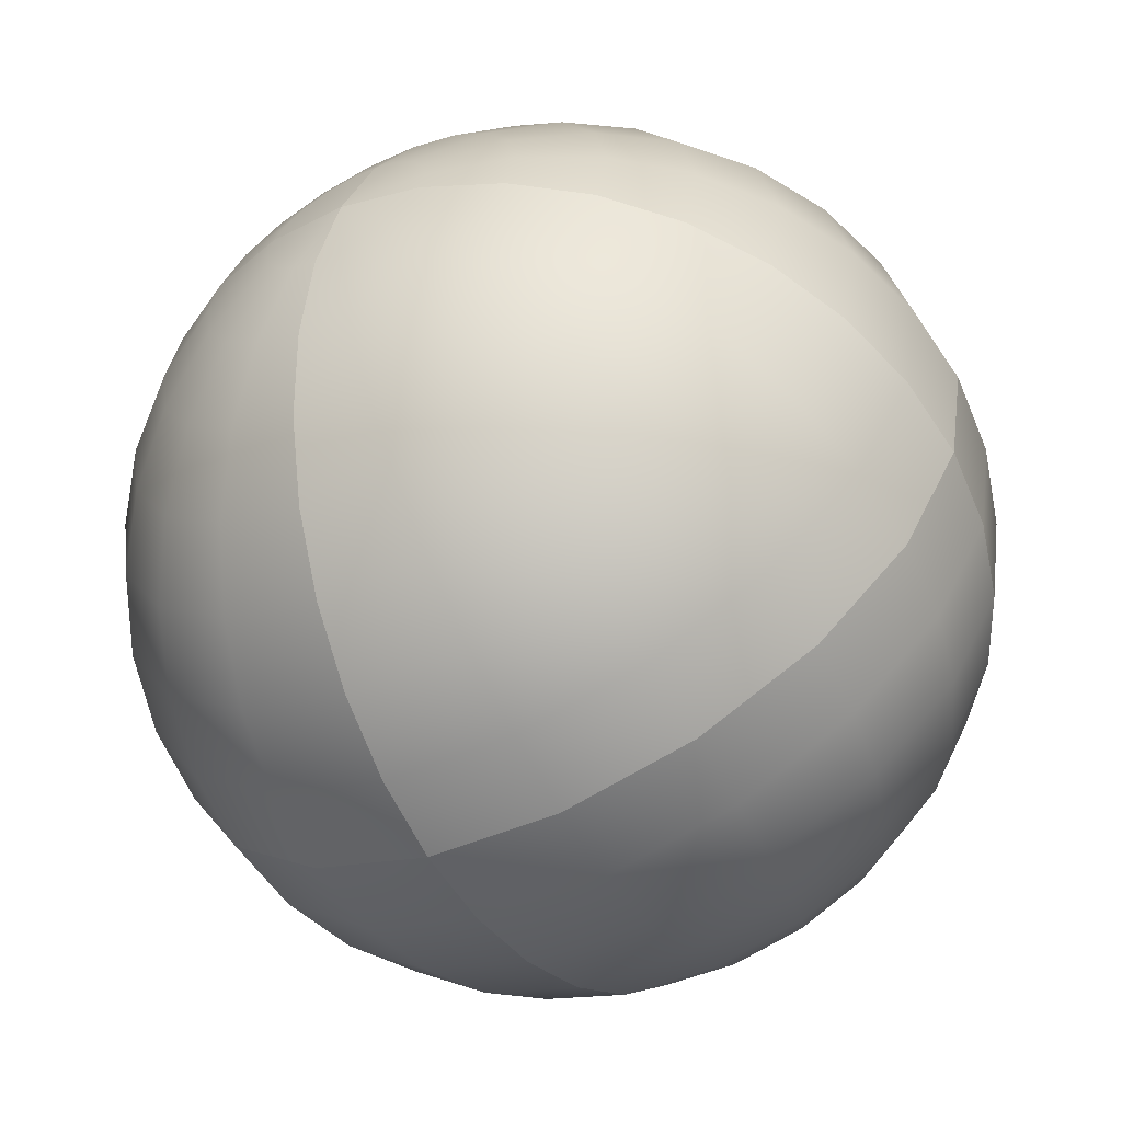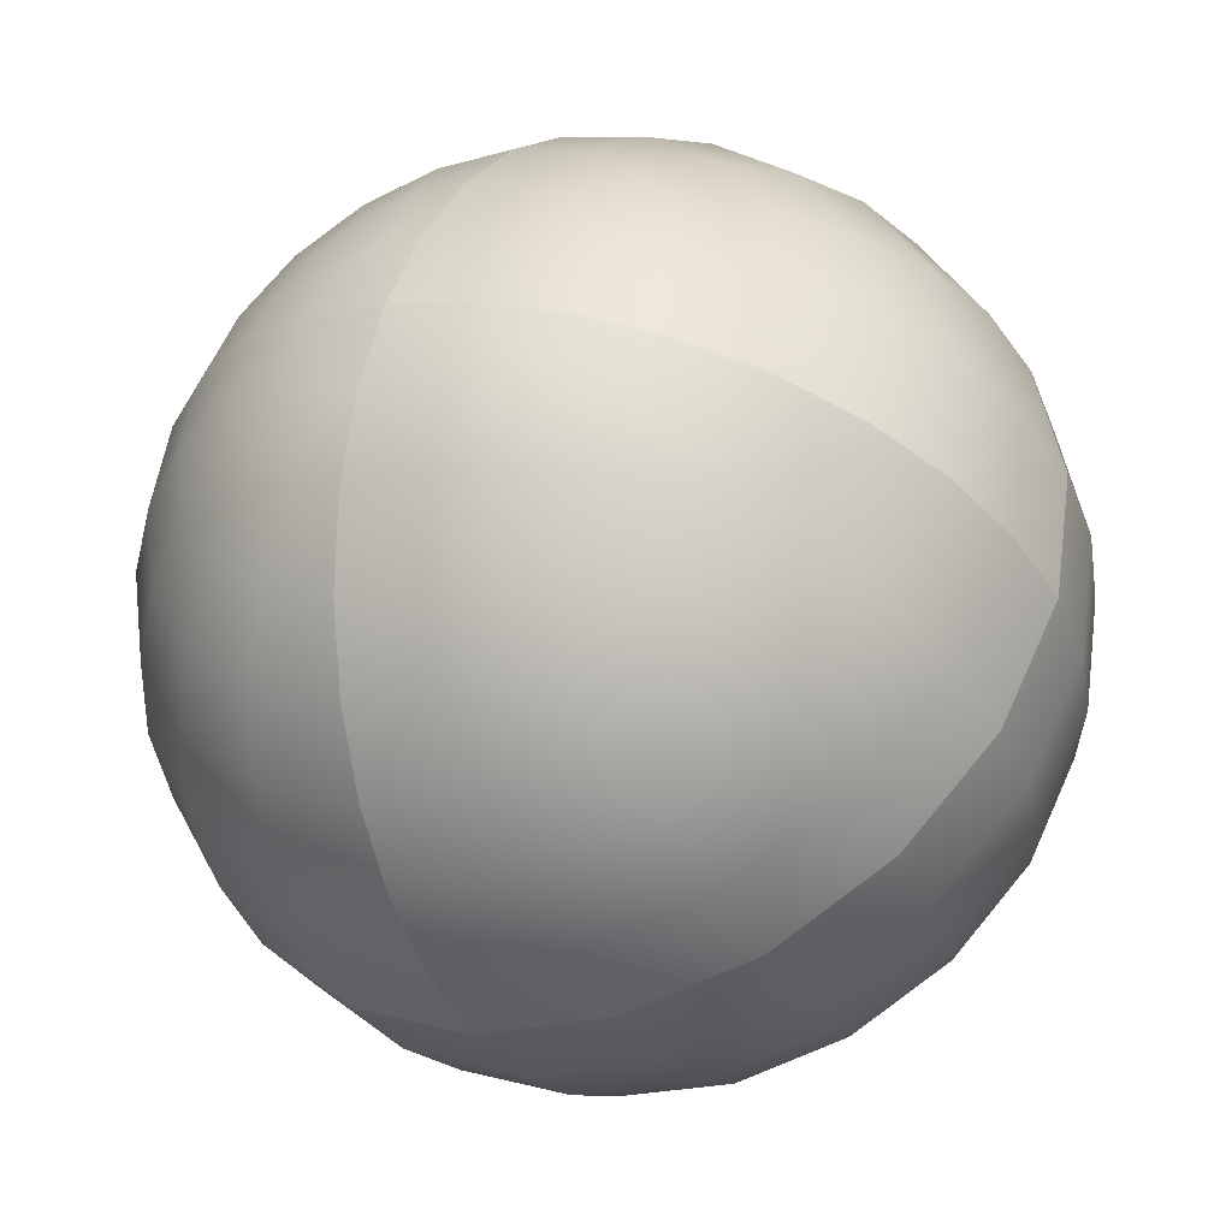
<metadata>
{"format":"obj","ext":"obj","renderer":"f3d","projection":"perspective","resolution":1024,"background":"white","views":[{"elev":-59.7,"azim":28.2,"up":"+Z"},{"elev":-40.6,"azim":25.8,"up":"+Z"}]}
</metadata>
<code>
o Sphere.002
v -0.04521 -0.7356 -0.1392
v -0.08869 -0.6929 -0.273
v -0.1288 -0.6236 -0.3963
v -0.1639 -0.5303 -0.5044
v -0.1927 -0.4167 -0.5931
v -0.2141 -0.287 -0.659
v -0.2273 -0.1463 -0.6996
v -0.2318 -0 -0.7133
v 0 -0.7356 -0.1463
v -0 -0.6929 -0.287
v -0 -0.6236 -0.4167
v -0 -0.5303 -0.5303
v -1e-06 -0.4167 -0.6236
v -1e-06 -0.287 -0.6929
v -1e-06 -0.1463 -0.7356
v -1e-06 -0 -0.75
v 0.04521 -0.7356 -0.1392
v 0.08869 -0.6929 -0.273
v 0.1288 -0.6236 -0.3963
v 0.1639 -0.5303 -0.5044
v 0.1927 -0.4167 -0.5931
v 0.2141 -0.287 -0.659
v 0.2273 -0.1463 -0.6996
v 0.2318 -0 -0.7133
v 0.086 -0.7356 -0.1184
v 0.1687 -0.6929 -0.2322
v 0.2449 -0.6236 -0.3371
v 0.3117 -0.5303 -0.429
v 0.3665 -0.4167 -0.5045
v 0.4073 -0.287 -0.5606
v 0.4324 -0.1463 -0.5951
v 0.4408 -0 -0.6068
v 0.1184 -0.7356 -0.086
v 0.2322 -0.6929 -0.1687
v 0.3371 -0.6236 -0.2449
v 0.429 -0.5303 -0.3117
v 0.5045 -0.4167 -0.3665
v 0.5606 -0.287 -0.4073
v 0.5951 -0.1463 -0.4324
v 0.6068 -0 -0.4408
v 0.1392 -0.7356 -0.04521
v 0.273 -0.6929 -0.08869
v 0.3963 -0.6236 -0.1288
v 0.5044 -0.5303 -0.1639
v 0.5931 -0.4167 -0.1927
v 0.659 -0.287 -0.2141
v 0.6996 -0.1463 -0.2273
v 0.7133 -0 -0.2318
v 0 -0.75 0
v 0.1392 -0.7356 -0.04521
v 0.273 -0.6929 -0.08869
v 0.3963 -0.6236 -0.1288
v 0.5044 -0.5303 -0.1639
v 0.5931 -0.4167 -0.1927
v 0.659 -0.287 -0.2141
v 0.6996 -0.1463 -0.2273
v 0.7133 -0 -0.2318
v 0.1463 -0.7356 0
v 0.287 -0.6929 0
v 0.4167 -0.6236 -0
v 0.5303 -0.5303 -0
v 0.6236 -0.4167 -0
v 0.6929 -0.287 -0
v 0.7356 -0.1463 -0
v 0.75 -0 -0
v 0.1392 -0.7356 0.04521
v 0.273 -0.6929 0.08869
v 0.3963 -0.6236 0.1288
v 0.5044 -0.5303 0.1639
v 0.5931 -0.4167 0.1927
v 0.659 -0.287 0.2141
v 0.6996 -0.1463 0.2273
v 0.7133 -0 0.2318
v 0.1184 -0.7356 0.086
v 0.2322 -0.6929 0.1687
v 0.3371 -0.6236 0.2449
v 0.429 -0.5303 0.3117
v 0.5045 -0.4167 0.3665
v 0.5606 -0.287 0.4073
v 0.5951 -0.1463 0.4324
v 0.6068 -0 0.4408
v 0.086 -0.7356 0.1184
v 0.1687 -0.6929 0.2322
v 0.2449 -0.6236 0.3371
v 0.3117 -0.5303 0.429
v 0.3665 -0.4167 0.5045
v 0.4073 -0.287 0.5606
v 0.4324 -0.1463 0.5951
v 0.4408 -0 0.6068
v 0.04521 -0.7356 0.1392
v 0.08869 -0.6929 0.273
v 0.1288 -0.6236 0.3963
v 0.1639 -0.5303 0.5044
v 0.1927 -0.4167 0.5931
v 0.2141 -0.287 0.659
v 0.2273 -0.1463 0.6996
v 0.2318 -0 0.7133
v -0 -0.75 0
v 0.04521 -0.7356 0.1392
v 0.08869 -0.6929 0.273
v 0.1288 -0.6236 0.3963
v 0.1639 -0.5303 0.5044
v 0.1927 -0.4167 0.5931
v 0.2141 -0.287 0.659
v 0.2273 -0.1463 0.6996
v 0.2318 -0 0.7133
v -0 -0.7356 0.1463
v -0 -0.6929 0.287
v -0 -0.6236 0.4167
v -0 -0.5303 0.5303
v -0 -0.4167 0.6236
v -0 -0.287 0.6929
v -0 -0.1463 0.7356
v -0 -0 0.75
v -0.04521 -0.7356 0.1392
v -0.08869 -0.6929 0.273
v -0.1288 -0.6236 0.3963
v -0.1639 -0.5303 0.5044
v -0.1927 -0.4167 0.5931
v -0.2141 -0.287 0.659
v -0.2273 -0.1463 0.6996
v -0.2318 -0 0.7133
v -0.086 -0.7356 0.1184
v -0.1687 -0.6929 0.2322
v -0.2449 -0.6236 0.3371
v -0.3117 -0.5303 0.429
v -0.3665 -0.4167 0.5045
v -0.4073 -0.287 0.5606
v -0.4324 -0.1463 0.5951
v -0.4408 -0 0.6068
v -0.1184 -0.7356 0.086
v -0.2322 -0.6929 0.1687
v -0.3371 -0.6236 0.2449
v -0.429 -0.5303 0.3117
v -0.5045 -0.4167 0.3665
v -0.5606 -0.287 0.4073
v -0.5951 -0.1463 0.4324
v -0.6068 -0 0.4408
v -0.1392 -0.7356 0.04521
v -0.273 -0.6929 0.08869
v -0.3963 -0.6236 0.1288
v -0.5044 -0.5303 0.1639
v -0.5931 -0.4167 0.1927
v -0.659 -0.287 0.2141
v -0.6996 -0.1463 0.2273
v -0.7133 -0 0.2318
v -0 -0.75 -0
v -0.1392 -0.7356 0.04521
v -0.273 -0.6929 0.08869
v -0.3963 -0.6236 0.1288
v -0.5044 -0.5303 0.1639
v -0.5931 -0.4167 0.1927
v -0.659 -0.287 0.2141
v -0.6996 -0.1463 0.2273
v -0.7133 -0 0.2318
v -0.1463 -0.7356 0
v -0.287 -0.6929 0
v -0.4167 -0.6236 1e-06
v -0.5303 -0.5303 1e-06
v -0.6236 -0.4167 1e-06
v -0.6929 -0.287 1e-06
v -0.7356 -0.1463 1e-06
v -0.75 -0 1e-06
v -0.1392 -0.7356 -0.04521
v -0.273 -0.6929 -0.08869
v -0.3963 -0.6236 -0.1288
v -0.5044 -0.5303 -0.1639
v -0.5931 -0.4167 -0.1927
v -0.659 -0.287 -0.2141
v -0.6996 -0.1463 -0.2273
v -0.7133 -0 -0.2318
v -0.1184 -0.7356 -0.086
v -0.2322 -0.6929 -0.1687
v -0.3371 -0.6236 -0.2449
v -0.429 -0.5303 -0.3117
v -0.5045 -0.4167 -0.3665
v -0.5606 -0.287 -0.4073
v -0.5951 -0.1463 -0.4324
v -0.6068 -0 -0.4408
v -0.086 -0.7356 -0.1184
v -0.1687 -0.6929 -0.2322
v -0.2449 -0.6236 -0.3371
v -0.3117 -0.5303 -0.429
v -0.3665 -0.4167 -0.5045
v -0.4073 -0.287 -0.5606
v -0.4324 -0.1463 -0.5951
v -0.4408 -0 -0.6068
v -0.04521 -0.7356 -0.1392
v -0.08869 -0.6929 -0.273
v -0.1288 -0.6236 -0.3963
v -0.1639 -0.5303 -0.5044
v -0.1927 -0.4167 -0.5931
v -0.2141 -0.287 -0.659
v -0.2273 -0.1463 -0.6996
v -0.2318 -0 -0.7133
v 0 -0.75 -0
v -0.1392 0.7356 0.04521
v -0.273 0.6929 0.08869
v -0.3963 0.6236 0.1288
v -0.5044 0.5303 0.1639
v -0.5931 0.4167 0.1927
v -0.659 0.287 0.2141
v -0.6996 0.1463 0.2273
v -0.7133 0 0.2318
v -0.1463 0.7356 0
v -0.287 0.6929 0
v -0.4167 0.6236 1e-06
v -0.5303 0.5303 1e-06
v -0.6236 0.4167 1e-06
v -0.6929 0.287 1e-06
v -0.7356 0.1463 1e-06
v -0.75 0 1e-06
v -0.1392 0.7356 -0.04521
v -0.273 0.6929 -0.08869
v -0.3963 0.6236 -0.1288
v -0.5044 0.5303 -0.1639
v -0.5931 0.4167 -0.1927
v -0.659 0.287 -0.2141
v -0.6996 0.1463 -0.2273
v -0.7133 0 -0.2318
v -0.1184 0.7356 -0.086
v -0.2322 0.6929 -0.1687
v -0.3371 0.6236 -0.2449
v -0.429 0.5303 -0.3117
v -0.5045 0.4167 -0.3665
v -0.5606 0.287 -0.4073
v -0.5951 0.1463 -0.4324
v -0.6068 0 -0.4408
v -0.086 0.7356 -0.1184
v -0.1687 0.6929 -0.2322
v -0.2449 0.6236 -0.3371
v -0.3117 0.5303 -0.429
v -0.3665 0.4167 -0.5045
v -0.4073 0.287 -0.5606
v -0.4324 0.1463 -0.5951
v -0.4408 0 -0.6068
v -0.04521 0.7356 -0.1392
v -0.08869 0.6929 -0.273
v -0.1288 0.6236 -0.3963
v -0.1639 0.5303 -0.5044
v -0.1927 0.4167 -0.5931
v -0.2141 0.287 -0.659
v -0.2273 0.1463 -0.6996
v -0.2318 0 -0.7133
v 0 0.75 -0
v -0.04521 0.7356 -0.1392
v -0.08869 0.6929 -0.273
v -0.1288 0.6236 -0.3963
v -0.1639 0.5303 -0.5044
v -0.1927 0.4167 -0.5931
v -0.2141 0.287 -0.659
v -0.2273 0.1463 -0.6996
v -0.2318 0 -0.7133
v 0 0.7356 -0.1463
v -0 0.6929 -0.287
v -0 0.6236 -0.4167
v -0 0.5303 -0.5303
v -1e-06 0.4167 -0.6236
v -1e-06 0.287 -0.6929
v -1e-06 0.1463 -0.7356
v -1e-06 0 -0.75
v 0.04521 0.7356 -0.1392
v 0.08869 0.6929 -0.273
v 0.1288 0.6236 -0.3963
v 0.1639 0.5303 -0.5044
v 0.1927 0.4167 -0.5931
v 0.2141 0.287 -0.659
v 0.2273 0.1463 -0.6996
v 0.2318 0 -0.7133
v 0.086 0.7356 -0.1184
v 0.1687 0.6929 -0.2322
v 0.2449 0.6236 -0.3371
v 0.3117 0.5303 -0.429
v 0.3665 0.4167 -0.5045
v 0.4073 0.287 -0.5606
v 0.4324 0.1463 -0.5951
v 0.4408 0 -0.6068
v 0.1184 0.7356 -0.086
v 0.2322 0.6929 -0.1687
v 0.3371 0.6236 -0.2449
v 0.429 0.5303 -0.3117
v 0.5045 0.4167 -0.3665
v 0.5606 0.287 -0.4073
v 0.5951 0.1463 -0.4324
v 0.6068 0 -0.4408
v 0.1392 0.7356 -0.04521
v 0.273 0.6929 -0.08869
v 0.3963 0.6236 -0.1288
v 0.5044 0.5303 -0.1639
v 0.5931 0.4167 -0.1927
v 0.659 0.287 -0.2141
v 0.6996 0.1463 -0.2273
v 0.7133 0 -0.2318
v 0 0.75 0
v 0.1392 0.7356 -0.04521
v 0.273 0.6929 -0.08869
v 0.3963 0.6236 -0.1288
v 0.5044 0.5303 -0.1639
v 0.5931 0.4167 -0.1927
v 0.659 0.287 -0.2141
v 0.6996 0.1463 -0.2273
v 0.7133 0 -0.2318
v 0.1463 0.7356 0
v 0.287 0.6929 0
v 0.4167 0.6236 -0
v 0.5303 0.5303 -0
v 0.6236 0.4167 -0
v 0.6929 0.287 -0
v 0.7356 0.1463 -0
v 0.75 0 -0
v 0.1392 0.7356 0.04521
v 0.273 0.6929 0.08869
v 0.3963 0.6236 0.1288
v 0.5044 0.5303 0.1639
v 0.5931 0.4167 0.1927
v 0.659 0.287 0.2141
v 0.6996 0.1463 0.2273
v 0.7133 0 0.2318
v 0.1184 0.7356 0.086
v 0.2322 0.6929 0.1687
v 0.3371 0.6236 0.2449
v 0.429 0.5303 0.3117
v 0.5045 0.4167 0.3665
v 0.5606 0.287 0.4073
v 0.5951 0.1463 0.4324
v 0.6068 0 0.4408
v 0.086 0.7356 0.1184
v 0.1687 0.6929 0.2322
v 0.2449 0.6236 0.3371
v 0.3117 0.5303 0.429
v 0.3665 0.4167 0.5045
v 0.4073 0.287 0.5606
v 0.4324 0.1463 0.5951
v 0.4408 0 0.6068
v 0.04521 0.7356 0.1392
v 0.08869 0.6929 0.273
v 0.1288 0.6236 0.3963
v 0.1639 0.5303 0.5044
v 0.1927 0.4167 0.5931
v 0.2141 0.287 0.659
v 0.2273 0.1463 0.6996
v 0.2318 0 0.7133
v -0 0.75 0
v 0.04521 0.7356 0.1392
v 0.08869 0.6929 0.273
v 0.1288 0.6236 0.3963
v 0.1639 0.5303 0.5044
v 0.1927 0.4167 0.5931
v 0.2141 0.287 0.659
v 0.2273 0.1463 0.6996
v 0.2318 0 0.7133
v -0 0.7356 0.1463
v -0 0.6929 0.287
v -0 0.6236 0.4167
v -0 0.5303 0.5303
v -0 0.4167 0.6236
v -0 0.287 0.6929
v -0 0.1463 0.7356
v -0 0 0.75
v -0.04521 0.7356 0.1392
v -0.08869 0.6929 0.273
v -0.1288 0.6236 0.3963
v -0.1639 0.5303 0.5044
v -0.1927 0.4167 0.5931
v -0.2141 0.287 0.659
v -0.2273 0.1463 0.6996
v -0.2318 0 0.7133
v -0.086 0.7356 0.1184
v -0.1687 0.6929 0.2322
v -0.2449 0.6236 0.3371
v -0.3117 0.5303 0.429
v -0.3665 0.4167 0.5045
v -0.4073 0.287 0.5606
v -0.4324 0.1463 0.5951
v -0.4408 0 0.6068
v -0.1184 0.7356 0.086
v -0.2322 0.6929 0.1687
v -0.3371 0.6236 0.2449
v -0.429 0.5303 0.3117
v -0.5045 0.4167 0.3665
v -0.5606 0.287 0.4073
v -0.5951 0.1463 0.4324
v -0.6068 0 0.4408
v -0.1392 0.7356 0.04521
v -0.273 0.6929 0.08869
v -0.3963 0.6236 0.1288
v -0.5044 0.5303 0.1639
v -0.5931 0.4167 0.1927
v -0.659 0.287 0.2141
v -0.6996 0.1463 0.2273
v -0.7133 0 0.2318
v -0 0.75 -0
f 249 257 258
f 247 255 256
f 253 252 260
f 250 258 259
f 248 256 257
f 246 254 255
f 251 259 260
f 258 257 265
f 256 255 263
f 261 260 268
f 258 266 267
f 256 264 265
f 254 262 263
f 260 259 267
f 265 273 274
f 264 263 271
f 269 268 276
f 266 274 275
f 264 272 273
f 263 262 270
f 267 275 276
f 274 273 281
f 271 279 280
f 277 276 284
f 274 282 283
f 273 272 280
f 270 278 279
f 275 283 284
f 281 289 290
f 280 279 287
f 285 284 292
f 282 290 291
f 280 288 289
f 279 278 286
f 283 291 292
f 246 294 254
f 254 294 262
f 262 294 270
f 270 294 278
f 278 294 286
f 250 249 258
f 248 247 256
f 261 253 260
f 251 250 259
f 249 248 257
f 247 246 255
f 252 251 260
f 266 258 265
f 264 256 263
f 269 261 268
f 259 258 267
f 257 256 265
f 255 254 263
f 268 260 267
f 266 265 274
f 272 264 271
f 277 269 276
f 267 266 275
f 265 264 273
f 271 263 270
f 268 267 276
f 282 274 281
f 272 271 280
f 285 277 284
f 275 274 283
f 281 273 280
f 271 270 279
f 276 275 284
f 282 281 290
f 288 280 287
f 293 285 292
f 283 282 291
f 281 280 289
f 287 279 286
f 284 283 292
f 13 12 4
f 11 10 2
f 8 16 15
f 14 13 5
f 12 11 3
f 10 9 1
f 15 14 6
f 13 21 20
f 19 18 10
f 16 24 23
f 22 21 13
f 20 19 11
f 18 17 9
f 23 22 14
f 29 28 20
f 19 27 26
f 24 32 31
f 30 29 21
f 28 27 19
f 26 25 17
f 23 31 30
f 29 37 36
f 35 34 26
f 32 40 39
f 38 37 29
f 28 36 35
f 34 33 25
f 39 38 30
f 37 45 44
f 43 42 34
f 40 48 47
f 46 45 37
f 44 43 35
f 42 41 33
f 47 46 38
f 1 9 49
f 9 17 49
f 17 25 49
f 25 33 49
f 33 41 49
f 5 13 4
f 3 11 2
f 7 8 15
f 6 14 5
f 4 12 3
f 2 10 1
f 7 15 6
f 12 13 20
f 11 19 10
f 15 16 23
f 14 22 13
f 12 20 11
f 10 18 9
f 15 23 14
f 21 29 20
f 18 19 26
f 23 24 31
f 22 30 21
f 20 28 19
f 18 26 17
f 22 23 30
f 28 29 36
f 27 35 26
f 31 32 39
f 30 38 29
f 27 28 35
f 26 34 25
f 31 39 30
f 36 37 44
f 35 43 34
f 39 40 47
f 38 46 37
f 36 44 35
f 34 42 33
f 39 47 38
f 62 61 53
f 60 59 51
f 57 65 64
f 63 62 54
f 61 60 52
f 59 58 50
f 64 63 55
f 62 70 69
f 60 68 67
f 65 73 72
f 71 70 62
f 69 68 60
f 59 67 66
f 72 71 63
f 78 77 69
f 68 76 75
f 73 81 80
f 79 78 70
f 69 77 76
f 75 74 66
f 80 79 71
f 78 86 85
f 84 83 75
f 81 89 88
f 87 86 78
f 77 85 84
f 83 82 74
f 88 87 79
f 94 93 85
f 84 92 91
f 89 97 96
f 95 94 86
f 85 93 92
f 91 90 82
f 96 95 87
f 50 58 98
f 58 66 98
f 66 74 98
f 74 82 98
f 82 90 98
f 54 62 53
f 52 60 51
f 56 57 64
f 55 63 54
f 53 61 52
f 51 59 50
f 56 64 55
f 61 62 69
f 59 60 67
f 64 65 72
f 63 71 62
f 61 69 60
f 58 59 66
f 64 72 63
f 70 78 69
f 67 68 75
f 72 73 80
f 71 79 70
f 68 69 76
f 67 75 66
f 72 80 71
f 77 78 85
f 76 84 75
f 80 81 88
f 79 87 78
f 76 77 84
f 75 83 74
f 80 88 79
f 86 94 85
f 83 84 91
f 88 89 96
f 87 95 86
f 84 85 92
f 83 91 82
f 88 96 87
f 103 111 110
f 109 108 100
f 106 114 113
f 112 111 103
f 110 109 101
f 108 107 99
f 113 112 104
f 111 119 118
f 109 117 116
f 114 122 121
f 120 119 111
f 118 117 109
f 116 115 107
f 121 120 112
f 127 126 118
f 117 125 124
f 122 130 129
f 128 127 119
f 126 125 117
f 116 124 123
f 129 128 120
f 127 135 134
f 133 132 124
f 130 138 137
f 136 135 127
f 134 133 125
f 132 131 123
f 129 137 136
f 143 142 134
f 133 141 140
f 138 146 145
f 144 143 135
f 142 141 133
f 140 139 131
f 145 144 136
f 99 107 147
f 107 115 147
f 115 123 147
f 123 131 147
f 131 139 147
f 102 103 110
f 101 109 100
f 105 106 113
f 104 112 103
f 102 110 101
f 100 108 99
f 105 113 104
f 110 111 118
f 108 109 116
f 113 114 121
f 112 120 111
f 110 118 109
f 108 116 107
f 113 121 112
f 119 127 118
f 116 117 124
f 121 122 129
f 120 128 119
f 118 126 117
f 115 116 123
f 121 129 120
f 126 127 134
f 125 133 124
f 129 130 137
f 128 136 127
f 126 134 125
f 124 132 123
f 128 129 136
f 135 143 134
f 132 133 140
f 137 138 145
f 136 144 135
f 134 142 133
f 132 140 131
f 137 145 136
f 160 159 151
f 158 157 149
f 155 163 162
f 161 160 152
f 159 158 150
f 157 156 148
f 162 161 153
f 160 168 167
f 166 165 157
f 163 171 170
f 169 168 160
f 167 166 158
f 165 164 156
f 170 169 161
f 176 175 167
f 166 174 173
f 171 179 178
f 177 176 168
f 175 174 166
f 173 172 164
f 178 177 169
f 184 183 175
f 182 181 173
f 179 187 186
f 185 184 176
f 183 182 174
f 181 180 172
f 186 185 177
f 184 192 191
f 182 190 189
f 187 195 194
f 193 192 184
f 191 190 182
f 189 188 180
f 194 193 185
f 148 156 196
f 156 164 196
f 164 172 196
f 172 180 196
f 180 188 196
f 152 160 151
f 150 158 149
f 154 155 162
f 153 161 152
f 151 159 150
f 149 157 148
f 154 162 153
f 159 160 167
f 158 166 157
f 162 163 170
f 161 169 160
f 159 167 158
f 157 165 156
f 162 170 161
f 168 176 167
f 165 166 173
f 170 171 178
f 169 177 168
f 167 175 166
f 165 173 164
f 170 178 169
f 176 184 175
f 174 182 173
f 178 179 186
f 177 185 176
f 175 183 174
f 173 181 172
f 178 186 177
f 183 184 191
f 181 182 189
f 186 187 194
f 185 193 184
f 183 191 182
f 181 189 180
f 186 194 185
f 200 208 209
f 198 206 207
f 204 203 211
f 201 209 210
f 199 207 208
f 197 205 206
f 202 210 211
f 209 208 216
f 206 214 215
f 212 211 219
f 209 217 218
f 207 215 216
f 205 213 214
f 210 218 219
f 216 224 225
f 215 214 222
f 220 219 227
f 217 225 226
f 215 223 224
f 213 221 222
f 218 226 227
f 225 224 232
f 222 230 231
f 228 227 235
f 225 233 234
f 223 231 232
f 221 229 230
f 226 234 235
f 233 232 240
f 230 238 239
f 236 235 243
f 233 241 242
f 232 231 239
f 229 237 238
f 235 234 242
f 197 245 205
f 205 245 213
f 213 245 221
f 221 245 229
f 229 245 237
f 201 200 209
f 199 198 207
f 212 204 211
f 202 201 210
f 200 199 208
f 198 197 206
f 203 202 211
f 217 209 216
f 207 206 215
f 220 212 219
f 210 209 218
f 208 207 216
f 206 205 214
f 211 210 219
f 217 216 225
f 223 215 222
f 228 220 227
f 218 217 226
f 216 215 224
f 214 213 222
f 219 218 227
f 233 225 232
f 223 222 231
f 236 228 235
f 226 225 234
f 224 223 232
f 222 221 230
f 227 226 235
f 241 233 240
f 231 230 239
f 244 236 243
f 234 233 242
f 240 232 239
f 230 229 238
f 243 235 242
f 298 306 307
f 296 304 305
f 302 301 309
f 299 307 308
f 297 305 306
f 295 303 304
f 300 308 309
f 307 306 314
f 305 304 312
f 310 309 317
f 307 315 316
f 305 313 314
f 303 311 312
f 308 316 317
f 315 314 322
f 313 312 320
f 318 317 325
f 315 323 324
f 313 321 322
f 311 319 320
f 316 324 325
f 323 322 330
f 320 328 329
f 326 325 333
f 323 331 332
f 322 321 329
f 319 327 328
f 324 332 333
f 330 338 339
f 329 328 336
f 334 333 341
f 331 339 340
f 330 329 337
f 327 335 336
f 332 340 341
f 295 343 303
f 303 343 311
f 311 343 319
f 319 343 327
f 327 343 335
f 299 298 307
f 297 296 305
f 310 302 309
f 300 299 308
f 298 297 306
f 296 295 304
f 301 300 309
f 315 307 314
f 313 305 312
f 318 310 317
f 308 307 316
f 306 305 314
f 304 303 312
f 309 308 317
f 323 315 322
f 321 313 320
f 326 318 325
f 316 315 324
f 314 313 322
f 312 311 320
f 317 316 325
f 331 323 330
f 321 320 329
f 334 326 333
f 324 323 332
f 330 322 329
f 320 319 328
f 325 324 333
f 331 330 339
f 337 329 336
f 342 334 341
f 332 331 340
f 338 330 337
f 328 327 336
f 333 332 341
f 348 347 355
f 346 345 353
f 351 350 358
f 348 356 357
f 346 354 355
f 344 352 353
f 349 357 358
f 356 355 363
f 354 353 361
f 359 358 366
f 356 364 365
f 354 362 363
f 353 352 360
f 357 365 366
f 363 371 372
f 362 361 369
f 367 366 374
f 364 372 373
f 362 370 371
f 361 360 368
f 365 373 374
f 372 371 379
f 369 377 378
f 375 374 382
f 372 380 381
f 370 378 379
f 368 376 377
f 373 381 382
f 379 387 388
f 378 377 385
f 383 382 390
f 380 388 389
f 378 386 387
f 376 384 385
f 381 389 390
f 344 392 352
f 352 392 360
f 360 392 368
f 368 392 376
f 376 392 384
f 356 348 355
f 354 346 353
f 359 351 358
f 349 348 357
f 347 346 355
f 345 344 353
f 350 349 358
f 364 356 363
f 362 354 361
f 367 359 366
f 357 356 365
f 355 354 363
f 361 353 360
f 358 357 366
f 364 363 372
f 370 362 369
f 375 367 374
f 365 364 373
f 363 362 371
f 369 361 368
f 366 365 374
f 380 372 379
f 370 369 378
f 383 375 382
f 373 372 381
f 371 370 379
f 369 368 377
f 374 373 382
f 380 379 388
f 386 378 385
f 391 383 390
f 381 380 389
f 379 378 387
f 377 376 385
f 382 381 390

</code>
